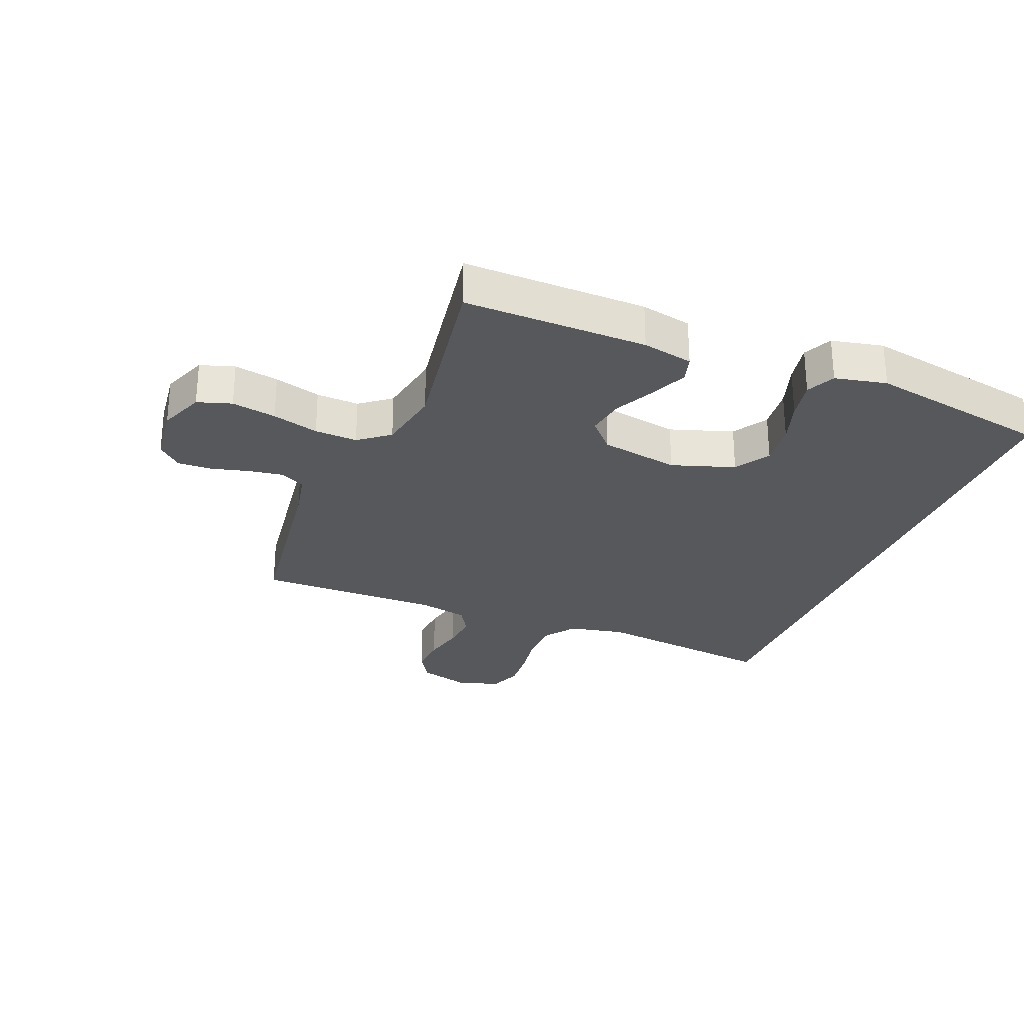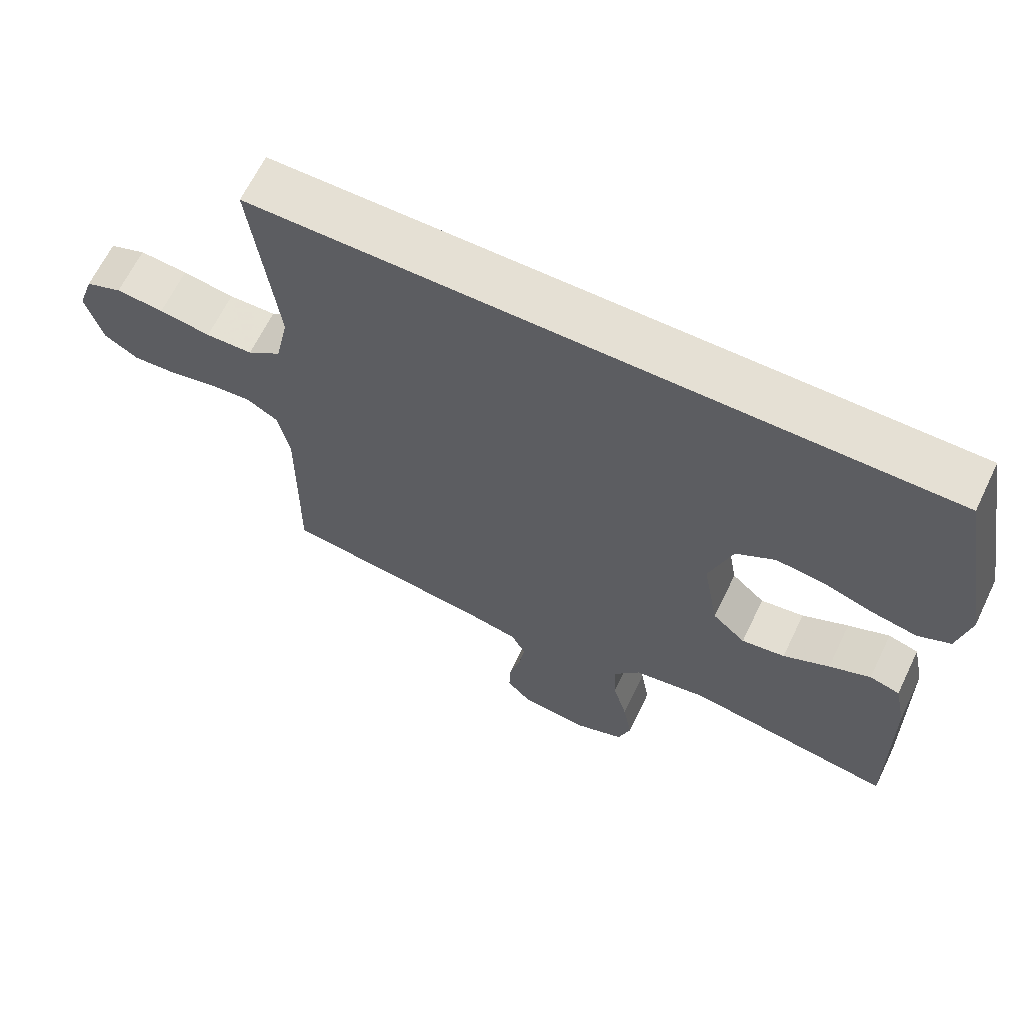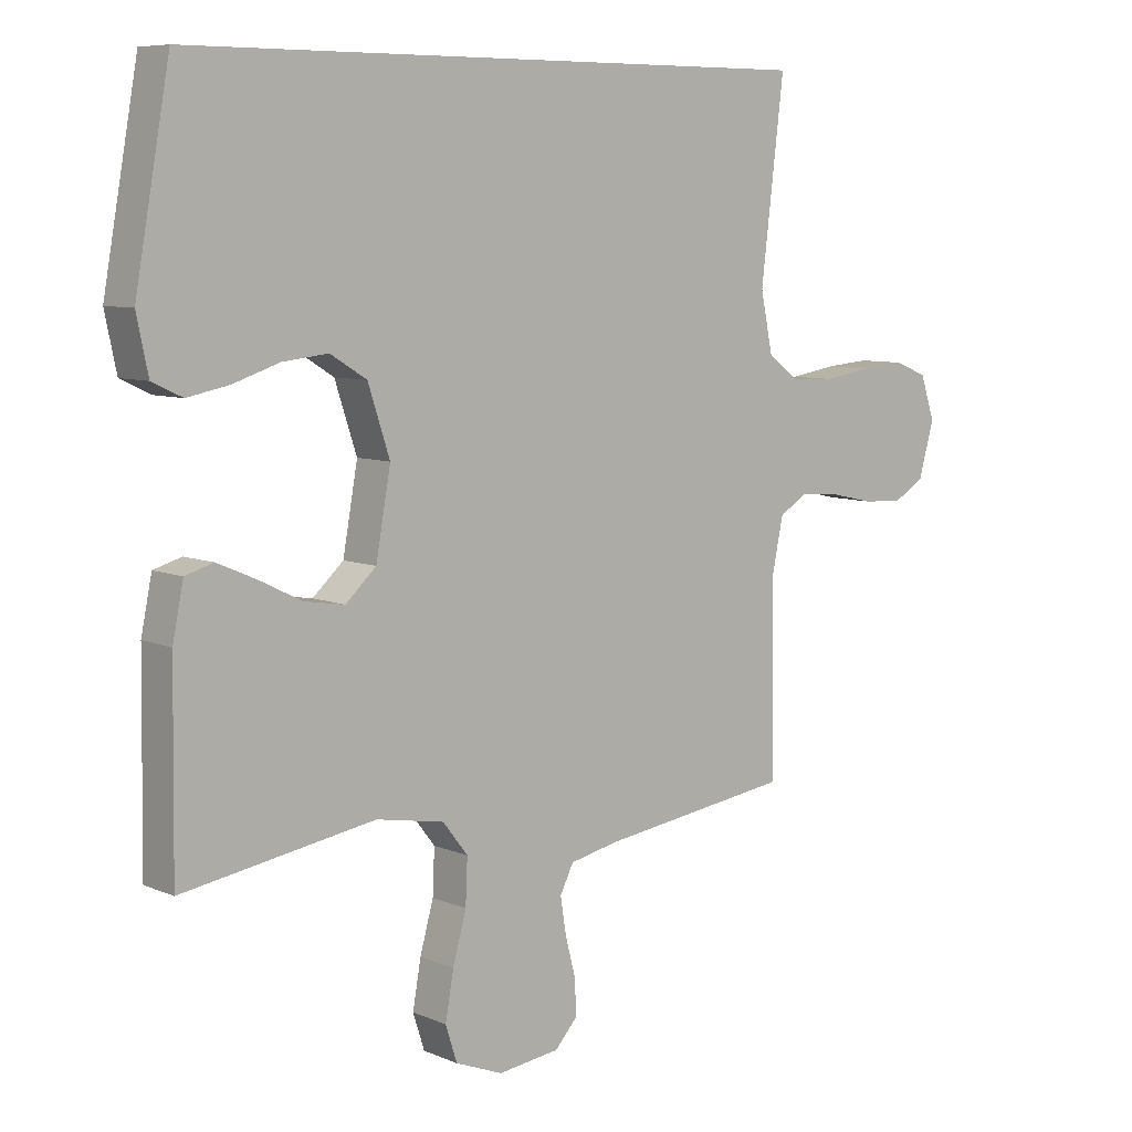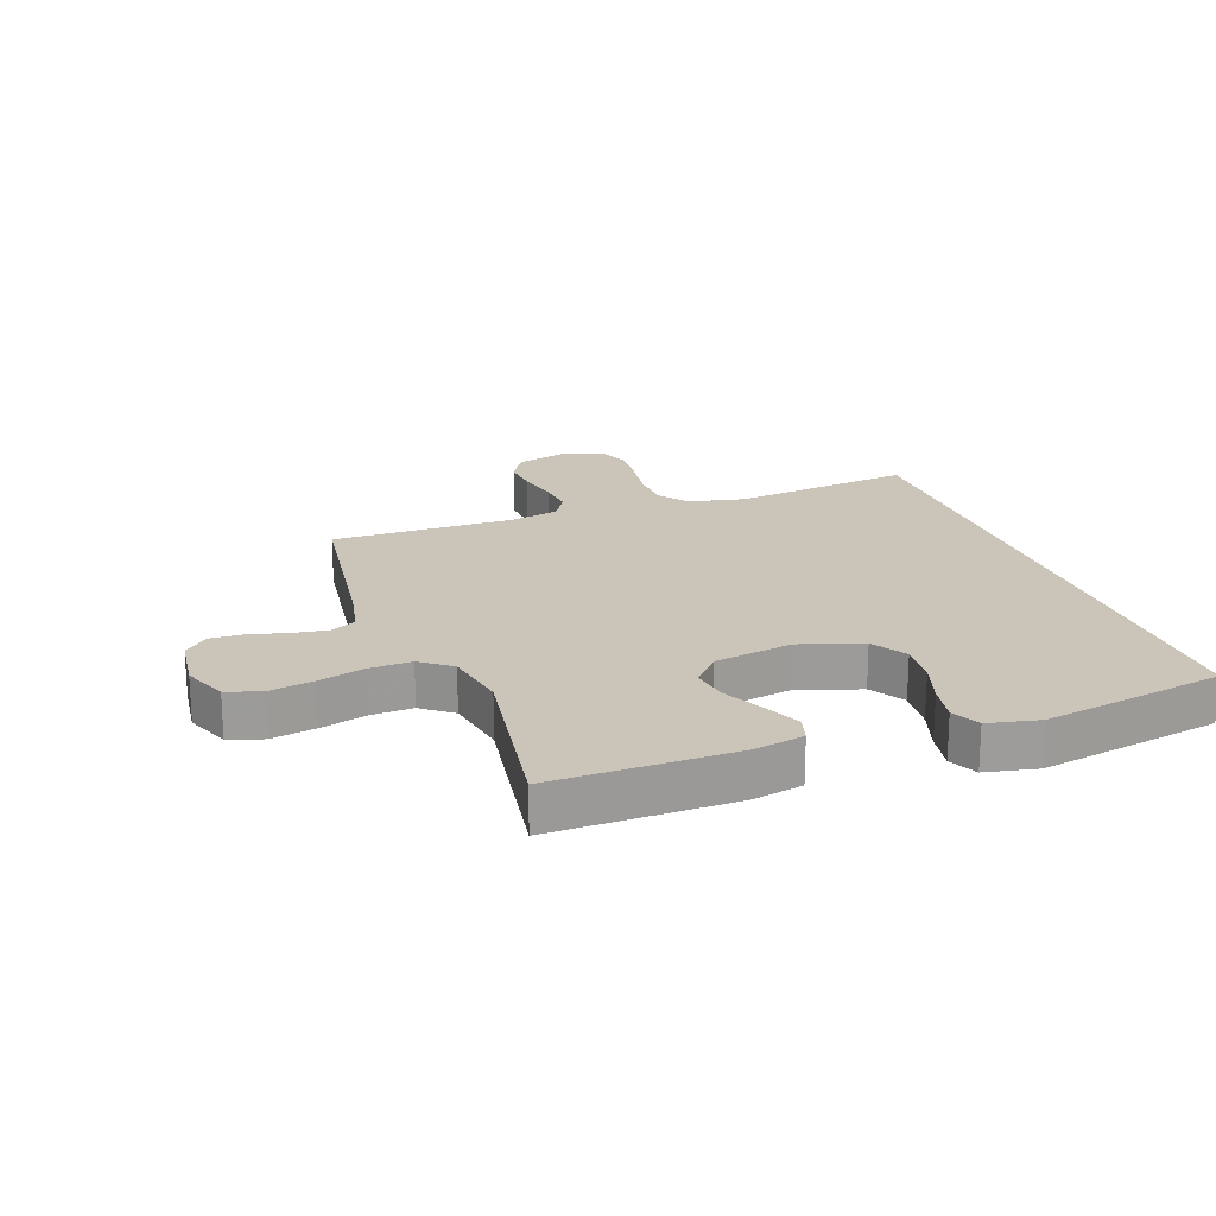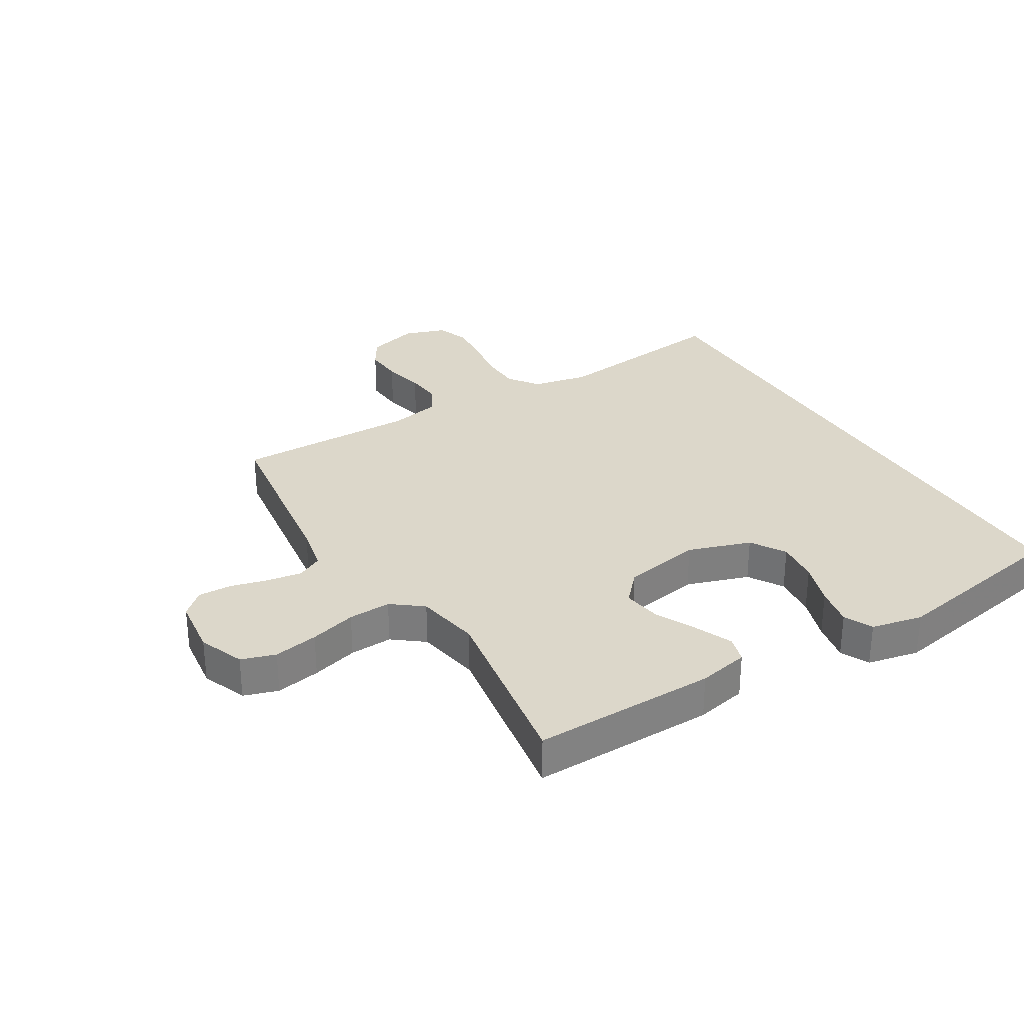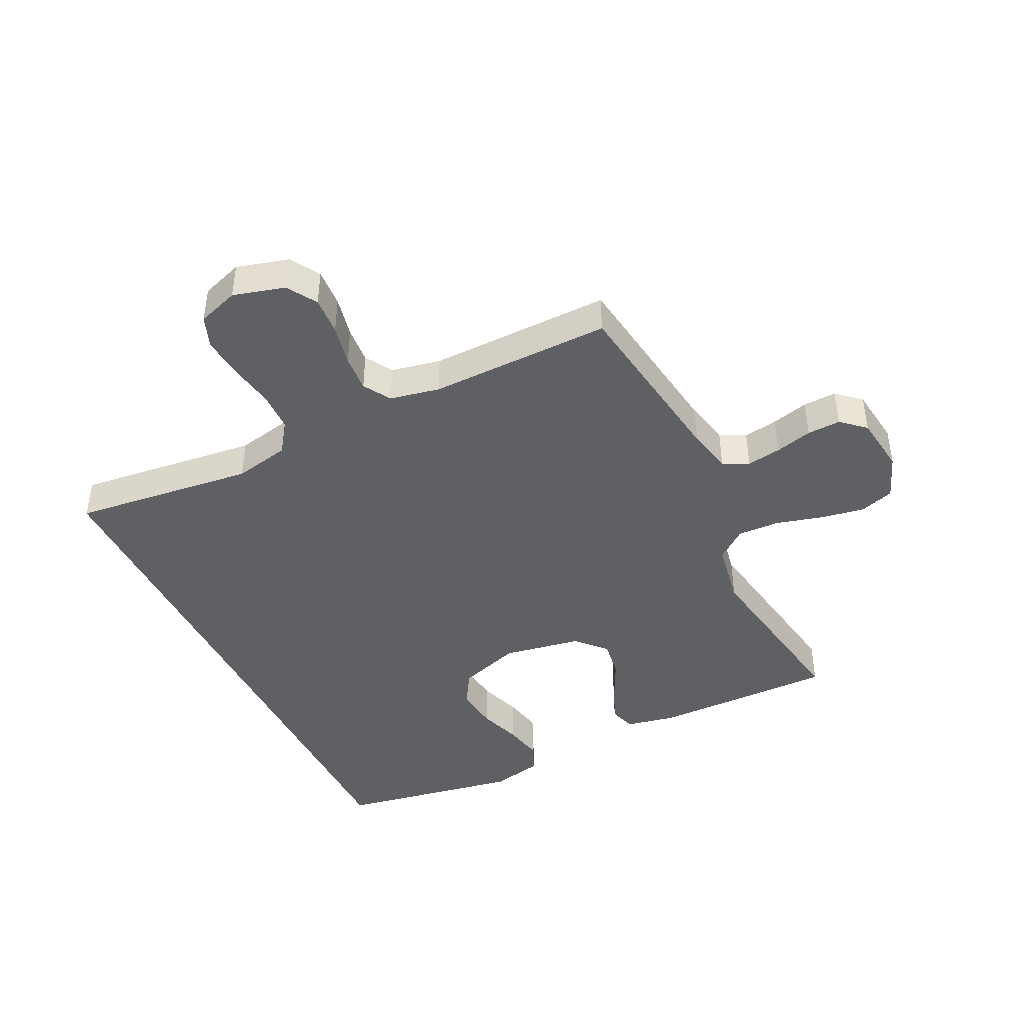
<metadata>
{"format":"obj","ext":"obj","renderer":"f3d","projection":"perspective","resolution":1024,"background":"white","views":[{"elev":-28.1,"azim":-112.0,"up":"+Y"},{"elev":65.2,"azim":-154.2,"up":"+Z"},{"elev":7.6,"azim":-40.4,"up":"+Z"},{"elev":20.3,"azim":-110.0,"up":"+Y"},{"elev":30.6,"azim":-121.3,"up":"+Y"},{"elev":-43.4,"azim":116.2,"up":"+Y"}]}
</metadata>
<code>
v -0.484 0.07 0.5
v 0.506 0.07 0.5
v 0.47 0.07 0.2
v 0.489 0.07 0.108
v 0.538 0.07 0.072
v 0.606 0.07 0.07
v 0.68 0.07 0.082
v 0.749 0.07 0.088
v 0.801 0.07 0.068
v 0.824 0.07 0
v 0.8 0.07 -0.085
v 0.751 0.07 -0.115
v 0.688 0.07 -0.111
v 0.62 0.07 -0.096
v 0.559 0.07 -0.091
v 0.514 0.07 -0.118
v 0.497 0.07 -0.2
v 0.5 0.07 -0.5
v 0.2 0.07 -0.542
v 0.125 0.07 -0.558
v 0.104 0.07 -0.6
v 0.113 0.07 -0.657
v 0.129 0.07 -0.718
v 0.131 0.07 -0.773
v 0.096 0.07 -0.812
v 0 0.07 -0.824
v -0.074 0.07 -0.795
v -0.092 0.07 -0.739
v -0.079 0.07 -0.666
v -0.058 0.07 -0.59
v -0.055 0.07 -0.52
v -0.094 0.07 -0.47
v -0.2 0.07 -0.451
v -0.5 0.07 -0.5
v -0.496 0.07 -0.2
v -0.479 0.07 -0.117
v -0.435 0.07 -0.104
v -0.375 0.07 -0.13
v -0.308 0.07 -0.163
v -0.245 0.07 -0.173
v -0.197 0.07 -0.129
v -0.174 0.07 0
v -0.208 0.07 0.103
v -0.265 0.07 0.138
v -0.336 0.07 0.13
v -0.408 0.07 0.106
v -0.473 0.07 0.093
v -0.52 0.07 0.115
v -0.538 0.07 0.2
v -0.484 0 0.5
v 0.506 0 0.5
v 0.47 0 0.2
v 0.489 0 0.108
v 0.538 0 0.072
v 0.606 0 0.07
v 0.68 0 0.082
v 0.749 0 0.088
v 0.801 0 0.068
v 0.824 0 0
v 0.8 0 -0.085
v 0.751 0 -0.115
v 0.688 0 -0.111
v 0.62 0 -0.096
v 0.559 0 -0.091
v 0.514 0 -0.118
v 0.497 0 -0.2
v 0.5 0 -0.5
v 0.2 0 -0.542
v 0.125 0 -0.558
v 0.104 0 -0.6
v 0.113 0 -0.657
v 0.129 0 -0.718
v 0.131 0 -0.773
v 0.096 0 -0.812
v 0 0 -0.824
v -0.074 0 -0.795
v -0.092 0 -0.739
v -0.079 0 -0.666
v -0.058 0 -0.59
v -0.055 0 -0.52
v -0.094 0 -0.47
v -0.2 0 -0.451
v -0.5 0 -0.5
v -0.496 0 -0.2
v -0.479 0 -0.117
v -0.435 0 -0.104
v -0.375 0 -0.13
v -0.308 0 -0.163
v -0.245 0 -0.173
v -0.197 0 -0.129
v -0.174 0 0
v -0.208 0 0.103
v -0.265 0 0.138
v -0.336 0 0.13
v -0.408 0 0.106
v -0.473 0 0.093
v -0.52 0 0.115
v -0.538 0 0.2
f 45 46 47 48
f 44 45 48 49
f 36 37 38 39
f 34 35 36 39
f 33 34 39 40
f 32 33 40 41
f 27 28 29 30
f 25 26 27 30
f 25 30 31
f 22 23 24 25
f 21 22 25 31
f 20 21 31 32
f 17 18 19
f 16 17 19 20
f 11 12 13 14
f 11 14 15
f 10 11 15
f 9 10 15
f 6 7 8 9
f 6 9 15 16
f 49 1 2 3
f 44 49 3 4
f 20 32 41 42
f 20 42 43
f 5 6 16 20
f 5 20 43
f 4 5 43 44
f 97 96 95 94
f 98 97 94 93
f 88 87 86 85
f 88 85 84 83
f 89 88 83 82
f 90 89 82 81
f 79 78 77 76
f 79 76 75 74
f 80 79 74
f 74 73 72 71
f 80 74 71 70
f 81 80 70 69
f 68 67 66
f 69 68 66 65
f 63 62 61 60
f 64 63 60
f 64 60 59
f 64 59 58
f 58 57 56 55
f 65 64 58 55
f 52 51 50 98
f 53 52 98 93
f 91 90 81 69
f 92 91 69
f 69 65 55 54
f 92 69 54
f 93 92 54 53
f 1 50 51 2
f 2 51 52 3
f 3 52 53 4
f 4 53 54 5
f 5 54 55 6
f 6 55 56 7
f 7 56 57 8
f 8 57 58 9
f 9 58 59 10
f 10 59 60 11
f 11 60 61 12
f 12 61 62 13
f 13 62 63 14
f 14 63 64 15
f 15 64 65 16
f 16 65 66 17
f 17 66 67 18
f 18 67 68 19
f 19 68 69 20
f 20 69 70 21
f 21 70 71 22
f 22 71 72 23
f 23 72 73 24
f 24 73 74 25
f 25 74 75 26
f 26 75 76 27
f 27 76 77 28
f 28 77 78 29
f 29 78 79 30
f 30 79 80 31
f 31 80 81 32
f 32 81 82 33
f 33 82 83 34
f 34 83 84 35
f 35 84 85 36
f 36 85 86 37
f 37 86 87 38
f 38 87 88 39
f 39 88 89 40
f 40 89 90 41
f 41 90 91 42
f 42 91 92 43
f 43 92 93 44
f 44 93 94 45
f 45 94 95 46
f 46 95 96 47
f 47 96 97 48
f 48 97 98 49
f 49 98 50 1

</code>
